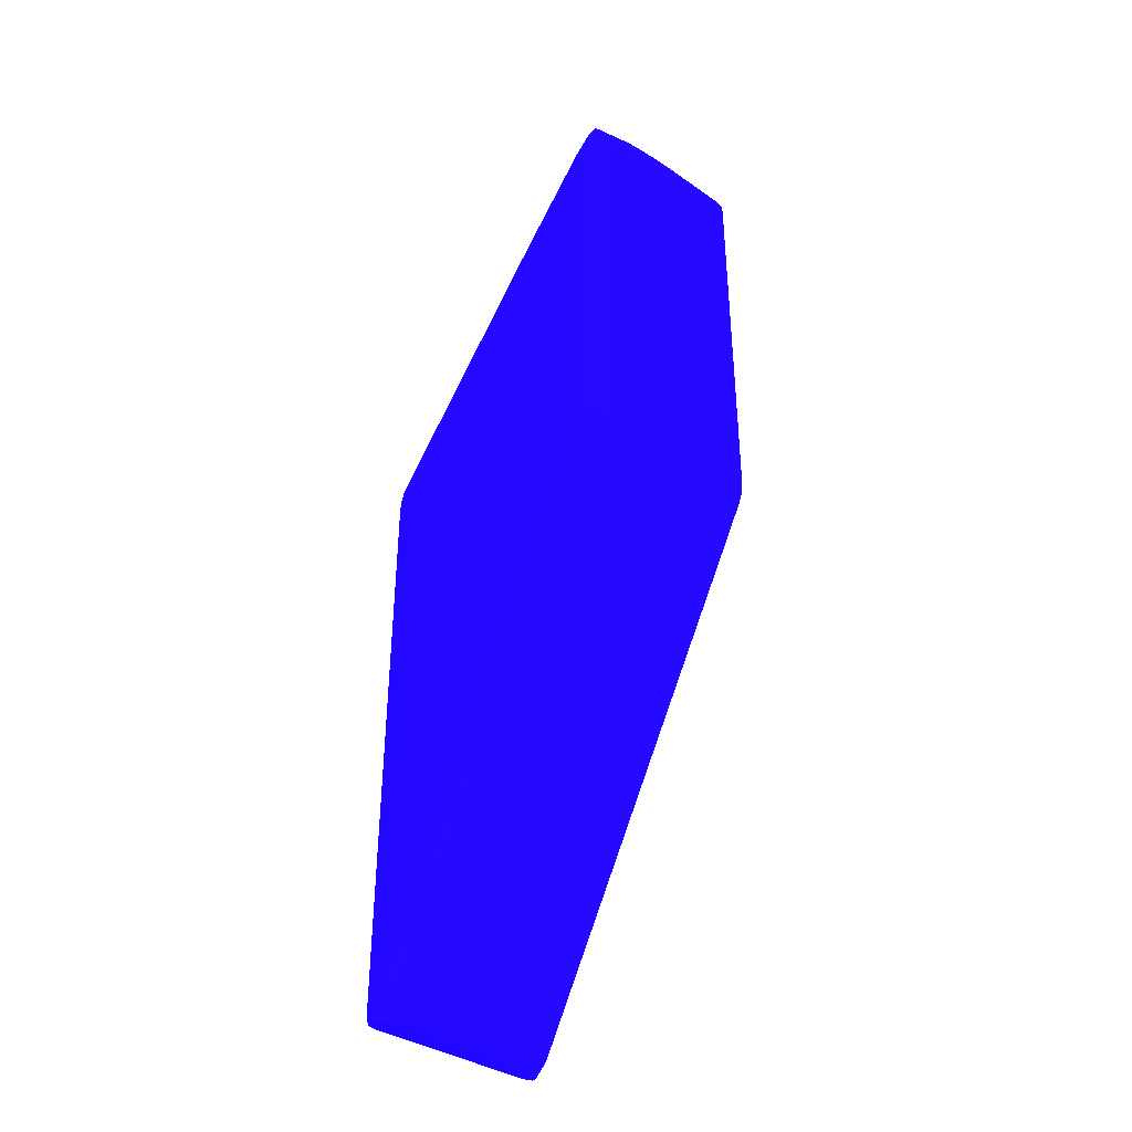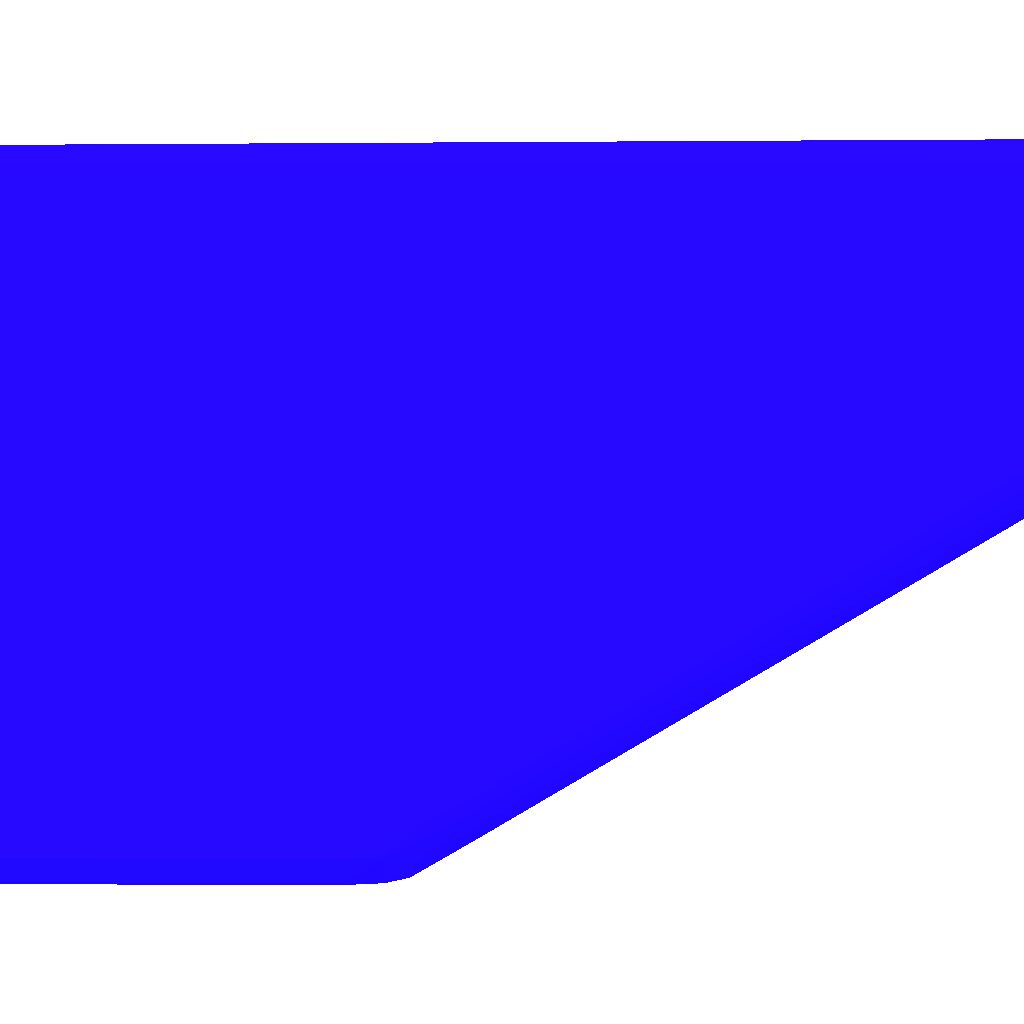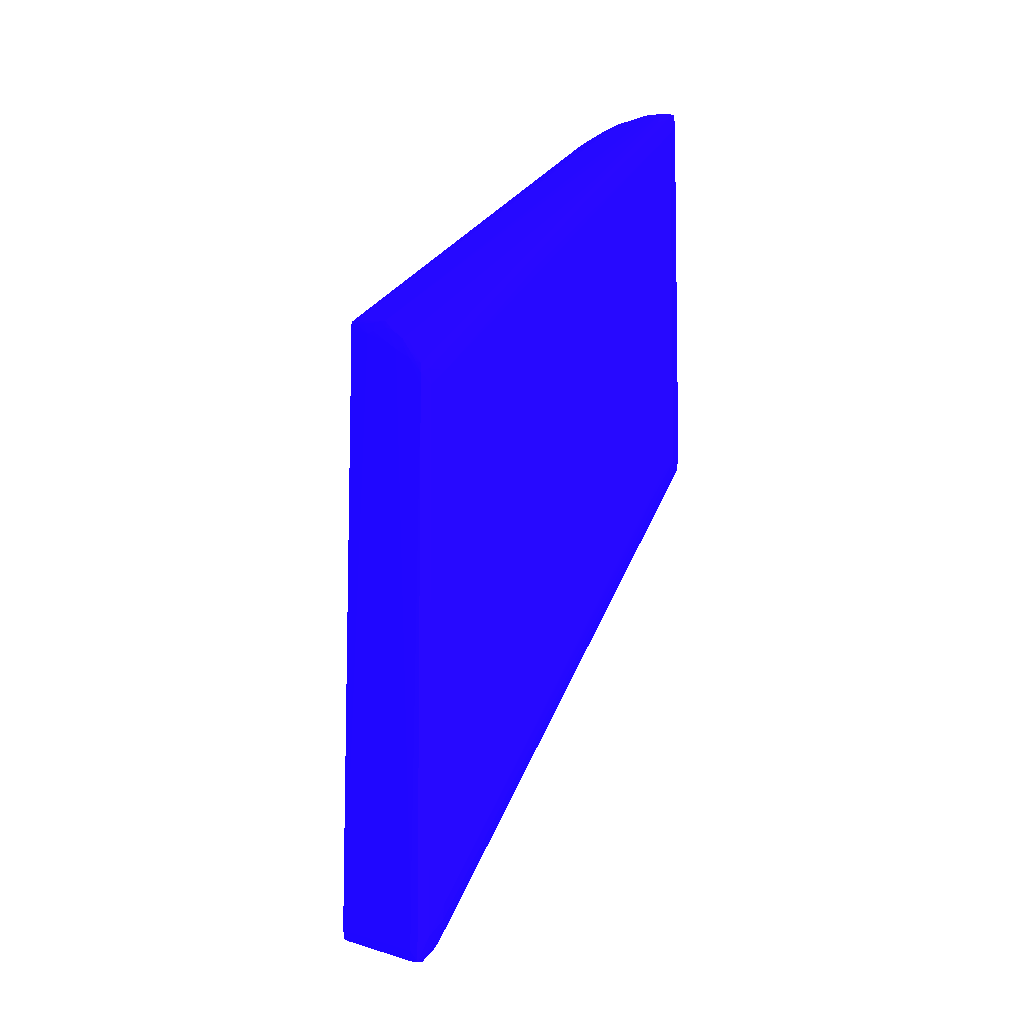
<metadata>
{"format":"obj","ext":"obj","renderer":"f3d","projection":"perspective","resolution":1024,"background":"white","views":[{"elev":-36.8,"azim":-41.4,"up":"+Z"},{"elev":-0.3,"azim":90.3,"up":"+Y"},{"elev":-6.0,"azim":-117.7,"up":"+Z"}]}
</metadata>
<code>
v -0.01977 -0.08065 0.02038 0.08627 0.01961 0.8314
v -0.02106 -0.0804 0.02038 0.08627 0.01961 0.8314
v -0.021 -0.08036 0.01869 0.08627 0.01961 0.8314
v -0.01977 -0.08057 0.01869 0.08627 0.01961 0.8314
v -0.001227 -0.08065 0.02038 0.08627 0.01961 0.8314
v -0.01977 -0.08065 0.05915 0.08627 0.01961 0.8314
v -0.02161 -0.07931 0.01869 0.08627 0.01961 0.8314
v -0.02106 -0.0804 0.05915 0.08627 0.01961 0.8314
v -0.0217 -0.07931 0.05746 0.08627 0.01961 0.8314
v -0.02169 -0.07931 0.04398 0.08627 0.01961 0.8314
v -0.02083 -0.08026 0.01764 0.08627 0.01961 0.8314
v -0.001227 -0.08057 0.01869 0.08627 0.01961 0.8314
v -0.01977 -0.08032 0.01754 0.08627 0.01961 0.8314
v -4.8e-07 -0.08036 0.01869 0.08627 0.01961 0.8314
v 6.186e-05 -0.0804 0.02038 0.08627 0.01961 0.8314
v -0.001227 -0.08065 0.0288 0.08627 0.01961 0.8314
v -0.01809 -0.08065 0.06083 0.08627 0.01961 0.8314
v -0.01977 -0.08064 0.06083 0.08627 0.01961 0.8314
v -0.02105 -0.08039 0.06083 0.08627 0.01961 0.8314
v -0.02178 -0.07762 0.01701 0.08627 0.01961 0.8314
v -0.02175 -0.07593 0.01363 0.08627 0.01961 0.8314
v -0.02156 -0.07762 0.01531 0.08627 0.01961 0.8314
v -0.02123 -0.07935 0.01705 0.08627 0.01961 0.8314
v -0.0217 -0.07931 0.05915 0.08627 0.01961 0.8314
v -0.02187 -0.07762 0.05746 0.08627 0.01961 0.8314
v -0.02097 -0.07704 0.01235 0.08627 0.01961 0.8314
v -0.02092 -0.07024 0.0006489 0.08627 0.01961 0.8314
v -0.02086 -0.06344 -0.01106 0.08627 0.01961 0.8314
v -0.02078 -0.05664 -0.02276 0.08627 0.01961 0.8314
v -0.02067 -0.07849 0.01443 0.08627 0.01961 0.8314
v -0.001227 -0.08032 0.01754 0.08627 0.01961 0.8314
v -0.0001697 -0.08026 0.01764 0.08627 0.01961 0.8314
v -0.01977 -0.07984 0.01669 0.08627 0.01961 0.8314
v 0.0006274 -0.07931 0.01869 0.08627 0.01961 0.8314
v 0.0006897 -0.07931 0.02038 0.08627 0.01961 0.8314
v 6.186e-05 -0.0804 0.0288 0.08627 0.01961 0.8314
v 1.065e-05 -0.08036 0.06252 0.08627 0.01961 0.8314
v -0.001198 -0.08041 0.06253 0.08627 0.01961 0.8314
v -0.01303 -0.08065 0.06083 0.08627 0.01961 0.8314
v -0.01134 -0.0806 0.06252 0.08627 0.01961 0.8314
v -0.01303 -0.08059 0.06252 0.08627 0.01961 0.8314
v -0.01977 -0.08039 0.06203 0.08627 0.01961 0.8314
v -0.0209 -0.08031 0.06187 0.08627 0.01961 0.8314
v -0.02187 -0.04896 -0.03188 0.08627 0.01961 0.8314
v -0.02169 -0.07425 0.01027 0.08627 0.01961 0.8314
v -0.02162 -0.04896 -0.03357 0.08627 0.01961 0.8314
v -0.02124 -0.0507 -0.03184 0.08627 0.01961 0.8314
v -0.02098 -0.06021 -0.01635 0.08627 0.01961 0.8314
v -0.02121 -0.07917 0.06099 0.08627 0.01961 0.8314
v -0.02137 -0.07749 0.05927 0.08627 0.01961 0.8314
v -0.02131 -0.06908 0.05082 0.08627 0.01961 0.8314
v -0.02167 -0.06245 0.04229 0.08627 0.01961 0.8314
v -0.02172 -0.04896 0.02712 0.08627 0.01961 0.8314
v -0.02094 -0.05341 -0.02805 0.08627 0.01961 0.8314
v -0.02091 -0.05842 -0.01955 0.08627 0.01961 0.8314
v -0.02084 -0.05162 -0.03125 0.08627 0.01961 0.8314
v -0.02069 -0.04984 -0.03446 0.08627 0.01961 0.8314
v -0.02071 -0.06166 -0.01427 0.08627 0.01961 0.8314
v -0.02064 -0.06667 -0.005761 0.08627 0.01961 0.8314
v -0.001227 -0.07984 0.01669 0.08627 0.01961 0.8314
v -0.00033 -0.07849 0.01443 0.08627 0.01961 0.8314
v -0.0002565 -0.07347 0.005943 0.08627 0.01961 0.8314
v -0.000163 -0.05162 -0.03125 0.08627 0.01961 0.8314
v -0.0001185 -0.07525 0.009153 0.08627 0.01961 0.8314
v -3.165e-05 -0.07704 0.01235 0.08627 0.01961 0.8314
v 0.0002355 -0.07935 0.01705 0.08627 0.01961 0.8314
v -0.01977 -0.07903 0.01531 0.08627 0.01961 0.8314
v 0.000565 -0.07762 0.01531 0.08627 0.01961 0.8314
v 0.0006964 -0.07425 0.01027 0.08627 0.01961 0.8314
v 0.000752 -0.07593 0.01363 0.08627 0.01961 0.8314
v 0.000781 -0.07762 0.01701 0.08627 0.01961 0.8314
v 0.0006897 -0.07931 0.02543 0.08627 0.01961 0.8314
v 0.0005695 -0.07931 0.06083 0.08627 0.01961 0.8314
v -0.0001051 -0.0803 0.06355 0.08627 0.01961 0.8314
v -0.001227 -0.08038 0.06364 0.08627 0.01961 0.8314
v -0.002915 -0.08039 0.06366 0.08627 0.01961 0.8314
v -0.006285 -0.0804 0.06368 0.08627 0.01961 0.8314
v -0.007971 -0.0804 0.06369 0.08627 0.01961 0.8314
v -0.009658 -0.0804 0.06369 0.08627 0.01961 0.8314
v -0.01471 -0.08051 0.06252 0.08627 0.01961 0.8314
v -0.01134 -0.08038 0.06365 0.08627 0.01961 0.8314
v -0.01303 -0.08034 0.06357 0.08627 0.01961 0.8314
v -0.01471 -0.08026 0.06348 0.08627 0.01961 0.8314
v -0.01578 -0.08019 0.06341 0.08627 0.01961 0.8314
v -0.0209 -0.07965 0.06187 0.08627 0.01961 0.8314
v -0.02172 -0.04728 -0.03357 0.08627 0.01961 0.8314
v -0.02166 -0.04728 -0.03525 0.08627 0.01961 0.8314
v -0.02119 -0.04736 -0.03704 0.08627 0.01961 0.8314
v -0.02097 -0.04839 -0.03655 0.08627 0.01961 0.8314
v -0.02114 -0.04895 -0.03511 0.08627 0.01961 0.8314
v -0.02103 -0.07797 0.06053 0.08627 0.01961 0.8314
v -0.02101 -0.06958 0.05202 0.08627 0.01961 0.8314
v -0.02099 -0.06793 0.05033 0.08627 0.01961 0.8314
v -0.02129 -0.06742 0.04911 0.08627 0.01961 0.8314
v -0.02126 -0.04713 0.02726 0.08627 0.01961 0.8314
v -0.02161 -0.05908 0.03892 0.08627 0.01961 0.8314
v -0.02165 -0.06076 0.04061 0.08627 0.01961 0.8314
v -0.02156 -0.04728 0.02543 0.08627 0.01961 0.8314
v -0.01977 -0.04852 -0.03678 0.08627 0.01961 0.8314
v -0.01977 -0.04937 -0.03534 0.08627 0.01961 0.8314
v -0.01977 -0.05041 -0.03357 0.08627 0.01961 0.8314
v -0.001227 -0.07903 0.01531 0.08627 0.01961 0.8314
v -0.0003678 -0.06667 -0.005761 0.08627 0.01961 0.8314
v -0.0003211 -0.04983 -0.03445 0.08627 0.01961 0.8314
v -0.0002209 -0.05664 -0.02275 0.08627 0.01961 0.8314
v -2.942e-05 -0.04838 -0.03654 0.08627 0.01961 0.8314
v -6.059e-05 -0.0534 -0.02804 0.08627 0.01961 0.8314
v -9.621e-05 -0.05842 -0.01955 0.08627 0.01961 0.8314
v -4.5e-05 -0.06522 -0.007845 0.08627 0.01961 0.8314
v -1.829e-05 -0.0602 -0.01634 0.08627 0.01961 0.8314
v 0.0002377 -0.05069 -0.03184 0.08627 0.01961 0.8314
v 0.0006184 -0.04896 -0.03357 0.08627 0.01961 0.8314
v 0.0008722 -0.04896 -0.03188 0.08627 0.01961 0.8314
v 0.0007075 -0.07425 0.05746 0.08627 0.01961 0.8314
v 0.0006407 -0.07762 0.05915 0.08627 0.01961 0.8314
v 0.0006518 -0.07593 0.05915 0.08627 0.01961 0.8314
v 0.0005784 -0.07762 0.06083 0.08627 0.01961 0.8314
v 0.0001665 -0.07917 0.06268 0.08627 0.01961 0.8314
v -0.0001051 -0.07964 0.06355 0.08627 0.01961 0.8314
v -0.001227 -0.07936 0.06364 0.08627 0.01961 0.8314
v -0.006285 -0.07931 0.06373 0.08627 0.01961 0.8314
v -0.007971 -0.07931 0.06375 0.08627 0.01961 0.8314
v -0.009658 -0.07931 0.06373 0.08627 0.01961 0.8314
v -0.01303 -0.0796 0.06357 0.08627 0.01961 0.8314
v -0.01471 -0.07985 0.06348 0.08627 0.01961 0.8314
v -0.01578 -0.08003 0.06341 0.08627 0.01961 0.8314
v -0.0205 -0.07852 0.06165 0.08627 0.01961 0.8314
v -0.01987 -0.07917 0.06202 0.08627 0.01961 0.8314
v -0.02106 -0.04618 -0.03188 0.08627 0.01961 0.8314
v -0.02106 -0.04618 -0.03694 0.08627 0.01961 0.8314
v -0.02102 -0.04622 0.02543 0.08627 0.01961 0.8314
v -0.02091 -0.04627 -0.03799 0.08627 0.01961 0.8314
v -0.02091 -0.04686 -0.03799 0.08627 0.01961 0.8314
v -0.01977 -0.04792 -0.03762 0.08627 0.01961 0.8314
v -0.02029 -0.06846 0.05145 0.08627 0.01961 0.8314
v -0.017 -0.04662 0.03112 0.08627 0.01961 0.8314
v -0.02056 -0.04646 0.02791 0.08627 0.01961 0.8314
v -0.02097 -0.06629 0.0486 0.08627 0.01961 0.8314
v -0.02101 -0.04759 0.02845 0.08627 0.01961 0.8314
v -0.0209 -0.04628 0.02678 0.08627 0.01961 0.8314
v -0.009658 -0.04852 -0.03678 0.08627 0.01961 0.8314
v -0.01809 -0.04937 -0.03534 0.08627 0.01961 0.8314
v -0.001227 -0.04936 -0.03533 0.08627 0.01961 0.8314
v -0.001227 -0.04852 -0.03677 0.08627 0.01961 0.8314
v -0.001227 -0.0479 -0.03761 0.08627 0.01961 0.8314
v -8.73e-05 -0.04685 -0.03798 0.08627 0.01961 0.8314
v 0.0001843 -0.04736 -0.03704 0.08627 0.01961 0.8314
v 0.0001287 -0.04895 -0.03511 0.08627 0.01961 0.8314
v 0.0006563 -0.04728 -0.03525 0.08627 0.01961 0.8314
v 0.0007186 -0.04728 -0.03357 0.08627 0.01961 0.8314
v 0.000703 -0.04728 -0.03188 0.08627 0.01961 0.8314
v -4.8e-07 -0.04728 0.03675 0.08627 0.01961 0.8314
v 0.0006875 -0.07256 0.05578 0.08627 0.01961 0.8314
v 0.0002489 -0.07258 0.05747 0.08627 0.01961 0.8314
v 0.0001643 -0.07432 0.05911 0.08627 0.01961 0.8314
v 4.628e-05 -0.07606 0.06075 0.08627 0.01961 0.8314
v -1.606e-05 -0.07762 0.06212 0.08627 0.01961 0.8314
v -0.0002855 -0.07671 0.06174 0.08627 0.01961 0.8314
v -0.001227 -0.07851 0.06334 0.08627 0.01961 0.8314
v -0.0046 -0.07931 0.0637 0.08627 0.01961 0.8314
v -0.002343 -0.07848 0.06336 0.08627 0.01961 0.8314
v -0.003465 -0.07845 0.06338 0.08627 0.01961 0.8314
v -0.0046 -0.07843 0.0634 0.08627 0.01961 0.8314
v -0.006285 -0.07841 0.06342 0.08627 0.01961 0.8314
v -0.007971 -0.0784 0.06343 0.08627 0.01961 0.8314
v -0.009658 -0.07842 0.06341 0.08627 0.01961 0.8314
v -0.0106 -0.07845 0.06338 0.08627 0.01961 0.8314
v -0.01123 -0.07921 0.0636 0.08627 0.01961 0.8314
v -0.01471 -0.079 0.06312 0.08627 0.01961 0.8314
v -0.01937 -0.07836 0.06178 0.08627 0.01961 0.8314
v -0.01047 -0.04644 0.03469 0.08627 0.01961 0.8314
v -0.01587 -0.04629 0.03153 0.08627 0.01961 0.8314
v -0.01977 -0.04593 -0.03188 0.08627 0.01961 0.8314
v -0.01977 -0.04593 -0.03525 0.08627 0.01961 0.8314
v -0.01977 -0.04594 -0.03694 0.08627 0.01961 0.8314
v -0.01816 -0.04613 0.02888 0.08627 0.01961 0.8314
v -0.01471 -0.04595 0.03049 0.08627 0.01961 0.8314
v -0.01977 -0.04618 -0.0381 0.08627 0.01961 0.8314
v -0.01977 -0.04707 -0.0381 0.08627 0.01961 0.8314
v -0.002915 -0.04706 -0.03809 0.08627 0.01961 0.8314
v -0.002915 -0.04791 -0.03761 0.08627 0.01961 0.8314
v -0.01765 -0.04627 0.03 0.08627 0.01961 0.8314
v -0.01943 -0.04627 0.02837 0.08627 0.01961 0.8314
v -0.001227 -0.04706 -0.03809 0.08627 0.01961 0.8314
v -8.73e-05 -0.04627 -0.03798 0.08627 0.01961 0.8314
v 6.186e-05 -0.04618 -0.03694 0.08627 0.01961 0.8314
v 6.186e-05 -0.04618 -0.03188 0.08627 0.01961 0.8314
v -0.0002409 -0.04636 0.03647 0.08627 0.01961 0.8314
v -0.0001764 -0.07493 0.06013 0.08627 0.01961 0.8314
v -0.001227 -0.04637 0.03646 0.08627 0.01961 0.8314
v -0.01471 -0.07788 0.06227 0.08627 0.01961 0.8314
v -0.0164 -0.07802 0.06213 0.08627 0.01961 0.8314
v -0.01303 -0.07876 0.06322 0.08627 0.01961 0.8314
v -0.002162 -0.04642 0.0364 0.08627 0.01961 0.8314
v -0.01809 -0.07821 0.06194 0.08627 0.01961 0.8314
v -0.0046 -0.04664 0.03614 0.08627 0.01961 0.8314
v -0.009349 -0.04633 0.03482 0.08627 0.01961 0.8314
v -0.01134 -0.04619 0.03362 0.08627 0.01961 0.8314
v -0.0126 -0.04627 0.03327 0.08627 0.01961 0.8314
v -0.01471 -0.0462 0.0318 0.08627 0.01961 0.8314
v -0.01642 -0.04615 0.03053 0.08627 0.01961 0.8314
v -0.001227 -0.04593 -0.03188 0.08627 0.01961 0.8314
v -0.01134 -0.04594 0.03218 0.08627 0.01961 0.8314
v -0.001227 -0.04593 -0.03525 0.08627 0.01961 0.8314
v -0.001227 -0.04594 -0.03694 0.08627 0.01961 0.8314
v -0.001227 -0.04618 -0.03809 0.08627 0.01961 0.8314
v -0.001087 -0.04629 0.03544 0.08627 0.01961 0.8314
v -0.006285 -0.04596 0.03387 0.08627 0.01961 0.8314
v -0.002799 -0.04623 0.03564 0.08627 0.01961 0.8314
v -0.0046 -0.04618 0.0353 0.08627 0.01961 0.8314
v -0.006285 -0.04619 0.03513 0.08627 0.01961 0.8314
v -0.007971 -0.04624 0.03496 0.08627 0.01961 0.8314
v -0.007971 -0.04598 0.03387 0.08627 0.01961 0.8314
f 1 2 3
f 1 3 4
f 1 4 12
f 1 12 5
f 1 5 16
f 1 16 39
f 1 39 17
f 1 17 6
f 1 6 8
f 1 8 2
f 2 7 3
f 2 8 9
f 2 9 10
f 2 10 7
f 3 7 11
f 3 11 4
f 4 11 13
f 4 13 31
f 4 31 12
f 5 12 14
f 5 14 15
f 5 15 36
f 5 36 16
f 6 17 18
f 6 18 19
f 6 19 8
f 7 10 20
f 7 20 21
f 7 21 22
f 7 22 23
f 7 23 11
f 8 19 24
f 8 24 9
f 9 24 25
f 9 25 10
f 10 25 20
f 11 23 26
f 11 26 27
f 11 27 28
f 11 28 29
f 11 29 30
f 11 30 13
f 12 31 32
f 12 32 14
f 13 30 33
f 13 33 60
f 13 60 31
f 14 32 34
f 14 34 15
f 15 34 35
f 15 35 72
f 15 72 36
f 16 36 37
f 16 37 38
f 16 38 39
f 17 39 40
f 17 40 18
f 18 40 41
f 18 41 42
f 18 42 43
f 18 43 19
f 19 43 24
f 20 44 21
f 20 25 44
f 21 45 22
f 21 44 45
f 22 45 46
f 22 46 23
f 23 46 47
f 23 47 48
f 23 48 26
f 24 43 49
f 24 49 25
f 25 49 50
f 25 50 51
f 25 51 52
f 25 52 53
f 25 53 44
f 26 48 54
f 26 54 27
f 27 54 55
f 27 55 28
f 28 55 56
f 28 56 29
f 29 56 57
f 29 57 58
f 29 58 30
f 30 58 57
f 30 57 59
f 30 59 33
f 31 60 61
f 31 61 32
f 32 61 62
f 32 62 63
f 32 63 64
f 32 64 65
f 32 65 66
f 32 66 34
f 33 59 67
f 33 67 102
f 33 102 60
f 34 66 68
f 34 68 69
f 34 69 70
f 34 70 71
f 34 71 35
f 35 71 72
f 36 72 37
f 37 73 74
f 37 74 75
f 37 75 38
f 37 72 73
f 38 75 40
f 38 40 39
f 40 75 76
f 40 76 77
f 40 77 78
f 40 78 79
f 40 79 41
f 41 80 42
f 41 79 81
f 41 81 82
f 41 82 80
f 42 80 82
f 42 82 83
f 42 83 84
f 42 84 43
f 43 85 49
f 43 84 126
f 43 126 85
f 44 86 87
f 44 87 46
f 44 46 45
f 44 53 86
f 46 87 88
f 46 88 89
f 46 89 90
f 46 90 47
f 47 90 89
f 47 89 48
f 48 89 54
f 49 85 91
f 49 91 50
f 50 91 92
f 50 92 51
f 51 93 94
f 51 94 95
f 51 95 96
f 51 96 97
f 51 97 52
f 51 92 93
f 52 97 53
f 53 97 96
f 53 96 95
f 53 95 98
f 53 98 86
f 54 89 56
f 54 56 55
f 56 89 57
f 57 89 99
f 57 99 100
f 57 100 59
f 59 100 101
f 59 101 67
f 60 102 61
f 61 102 103
f 61 103 104
f 61 104 105
f 61 105 62
f 62 105 63
f 63 105 104
f 63 104 106
f 63 106 107
f 63 107 108
f 63 108 64
f 64 108 65
f 65 108 109
f 65 109 106
f 65 106 110
f 65 110 66
f 66 110 106
f 66 106 111
f 66 111 112
f 66 112 68
f 67 101 102
f 68 112 69
f 69 112 113
f 69 113 70
f 70 113 71
f 71 113 114
f 71 114 115
f 71 115 72
f 72 115 73
f 73 115 116
f 73 116 117
f 73 117 118
f 73 118 74
f 74 119 120
f 74 120 75
f 74 118 119
f 75 120 121
f 75 121 76
f 76 121 122
f 76 122 77
f 77 122 78
f 78 122 79
f 79 122 123
f 79 123 81
f 81 123 82
f 82 123 124
f 82 124 125
f 82 125 83
f 83 125 126
f 83 126 84
f 85 127 91
f 85 126 128
f 85 128 127
f 86 129 130
f 86 130 87
f 86 98 131
f 86 131 129
f 87 130 132
f 87 132 88
f 88 132 133
f 88 133 89
f 89 133 134
f 89 134 99
f 91 127 92
f 92 127 135
f 92 135 93
f 93 135 136
f 93 136 137
f 93 137 138
f 93 138 139
f 93 139 94
f 94 139 95
f 95 139 137
f 95 137 140
f 95 140 98
f 98 140 131
f 99 134 141
f 99 141 142
f 99 142 100
f 100 142 101
f 101 142 102
f 102 142 141
f 102 141 143
f 102 143 103
f 103 143 104
f 104 143 144
f 104 144 106
f 106 144 145
f 106 145 146
f 106 146 147
f 106 147 112
f 106 112 148
f 106 148 111
f 106 109 107
f 107 109 108
f 111 148 112
f 112 147 149
f 112 149 113
f 113 149 150
f 113 150 151
f 113 151 152
f 113 152 153
f 113 153 114
f 114 153 152
f 114 152 116
f 114 116 115
f 116 152 117
f 117 154 155
f 117 155 156
f 117 156 157
f 117 157 118
f 117 152 154
f 118 157 119
f 119 157 158
f 119 158 159
f 119 159 120
f 120 160 121
f 120 159 161
f 120 161 162
f 120 162 163
f 120 163 160
f 121 160 163
f 121 163 164
f 121 164 122
f 122 165 123
f 122 164 165
f 123 165 166
f 123 166 167
f 123 167 168
f 123 168 124
f 124 168 167
f 124 167 125
f 125 167 169
f 125 169 126
f 126 169 127
f 126 127 128
f 127 169 170
f 127 170 171
f 127 171 172
f 127 172 135
f 129 173 174
f 129 174 130
f 129 131 173
f 130 174 175
f 130 175 132
f 131 140 176
f 131 176 177
f 131 177 173
f 132 178 179
f 132 179 133
f 132 175 178
f 133 179 134
f 134 179 180
f 134 180 181
f 134 181 141
f 135 172 136
f 136 172 137
f 137 172 182
f 137 182 183
f 137 183 140
f 137 139 138
f 140 183 176
f 141 181 144
f 141 144 143
f 144 181 145
f 145 181 180
f 145 180 184
f 145 184 146
f 146 184 206
f 146 206 185
f 146 185 147
f 147 185 149
f 149 185 186
f 149 186 150
f 150 187 188
f 150 188 151
f 150 186 187
f 151 188 152
f 152 188 155
f 152 155 154
f 155 188 156
f 156 189 158
f 156 158 157
f 156 188 189
f 158 189 188
f 158 188 159
f 159 188 161
f 161 188 162
f 162 188 163
f 163 188 164
f 164 188 165
f 165 188 190
f 165 190 166
f 166 190 167
f 167 191 192
f 167 192 193
f 167 193 169
f 167 190 194
f 167 194 191
f 169 193 192
f 169 192 195
f 169 195 170
f 170 195 171
f 171 196 197
f 171 197 198
f 171 198 199
f 171 199 172
f 171 195 196
f 172 199 198
f 172 198 200
f 172 200 201
f 172 201 182
f 173 202 204
f 173 204 174
f 173 177 203
f 173 203 202
f 174 204 205
f 174 205 175
f 175 205 178
f 176 183 182
f 176 182 201
f 176 201 177
f 177 201 200
f 177 200 198
f 177 198 203
f 178 206 184
f 178 184 179
f 178 205 206
f 179 184 180
f 185 206 205
f 185 205 186
f 186 205 204
f 186 204 202
f 186 202 187
f 187 202 188
f 188 207 208
f 188 208 209
f 188 209 210
f 188 210 190
f 188 202 207
f 190 210 211
f 190 211 212
f 190 212 194
f 191 194 192
f 192 194 196
f 192 196 195
f 194 212 197
f 194 197 196
f 197 212 198
f 198 212 213
f 198 213 203
f 202 203 208
f 202 208 207
f 203 213 208
f 208 213 210
f 208 210 209
f 210 213 211
f 211 213 212

</code>
